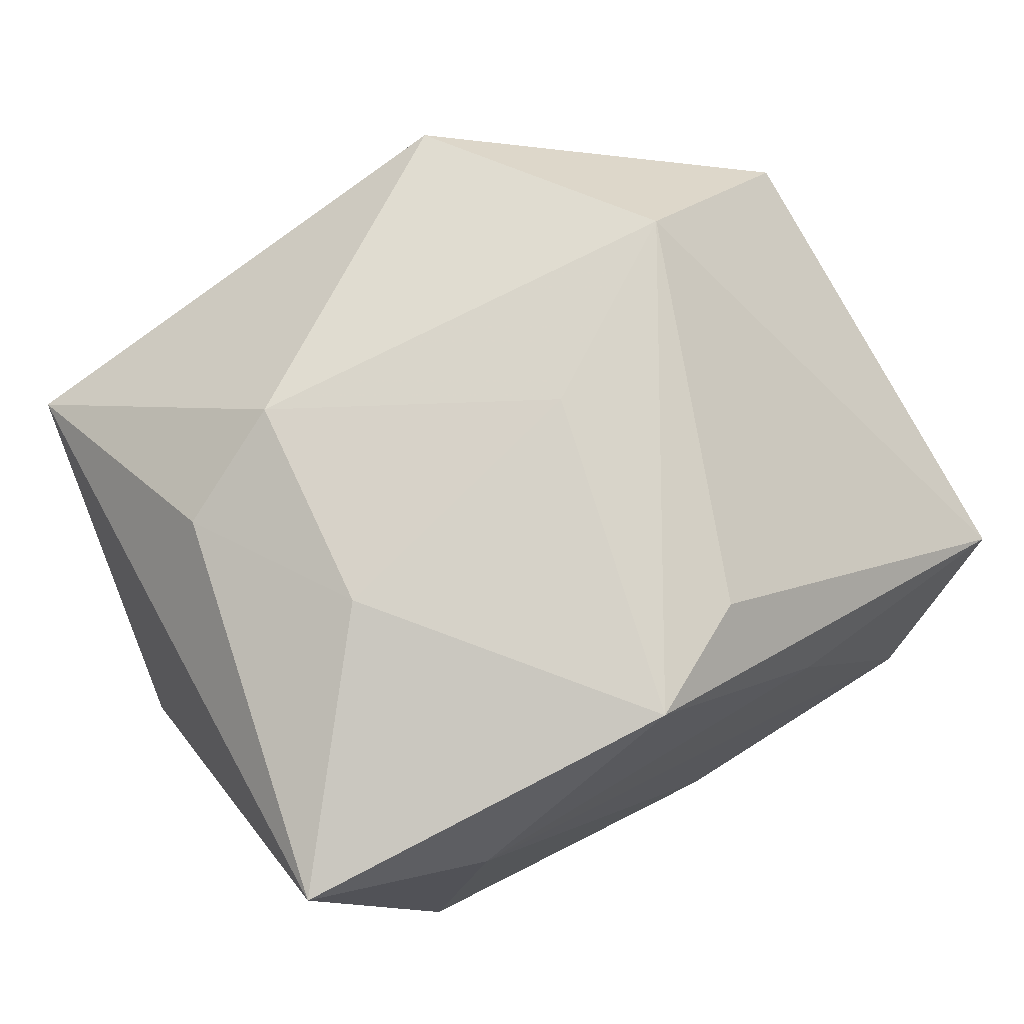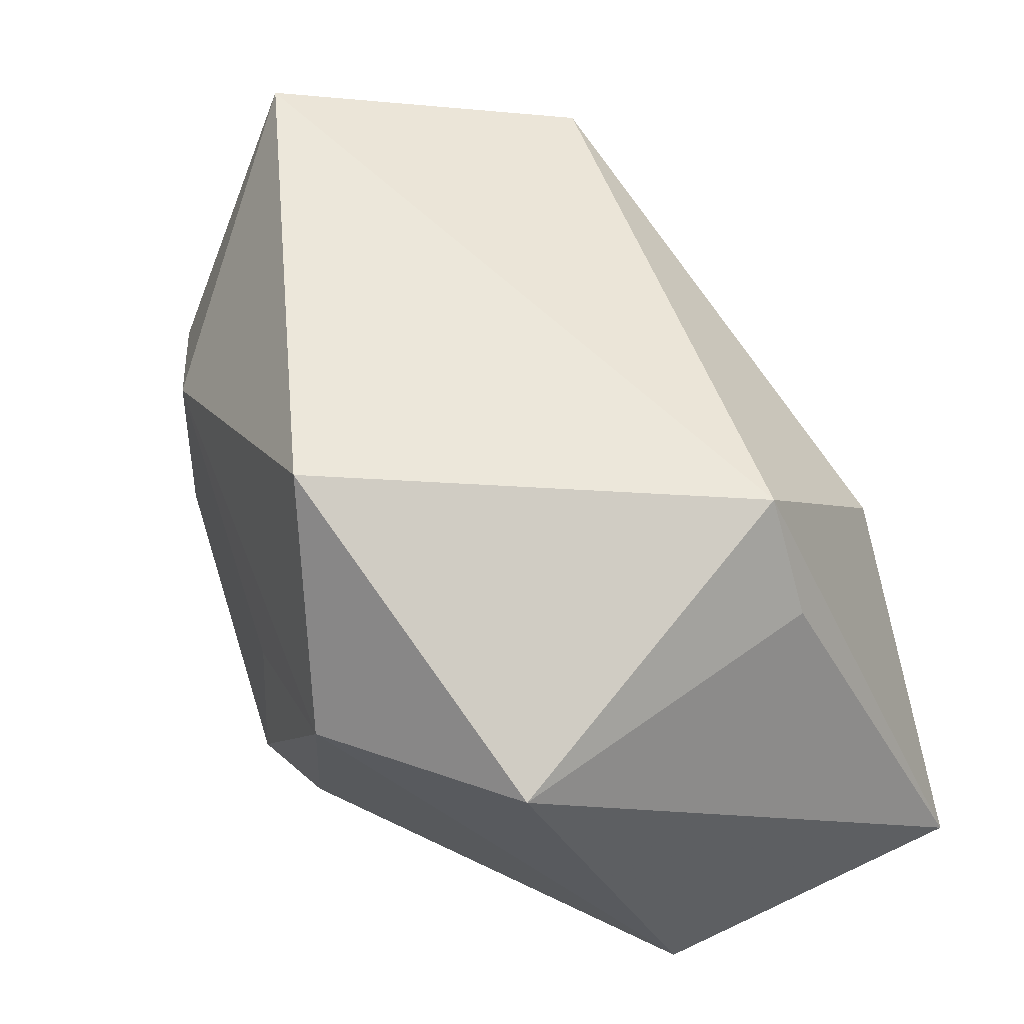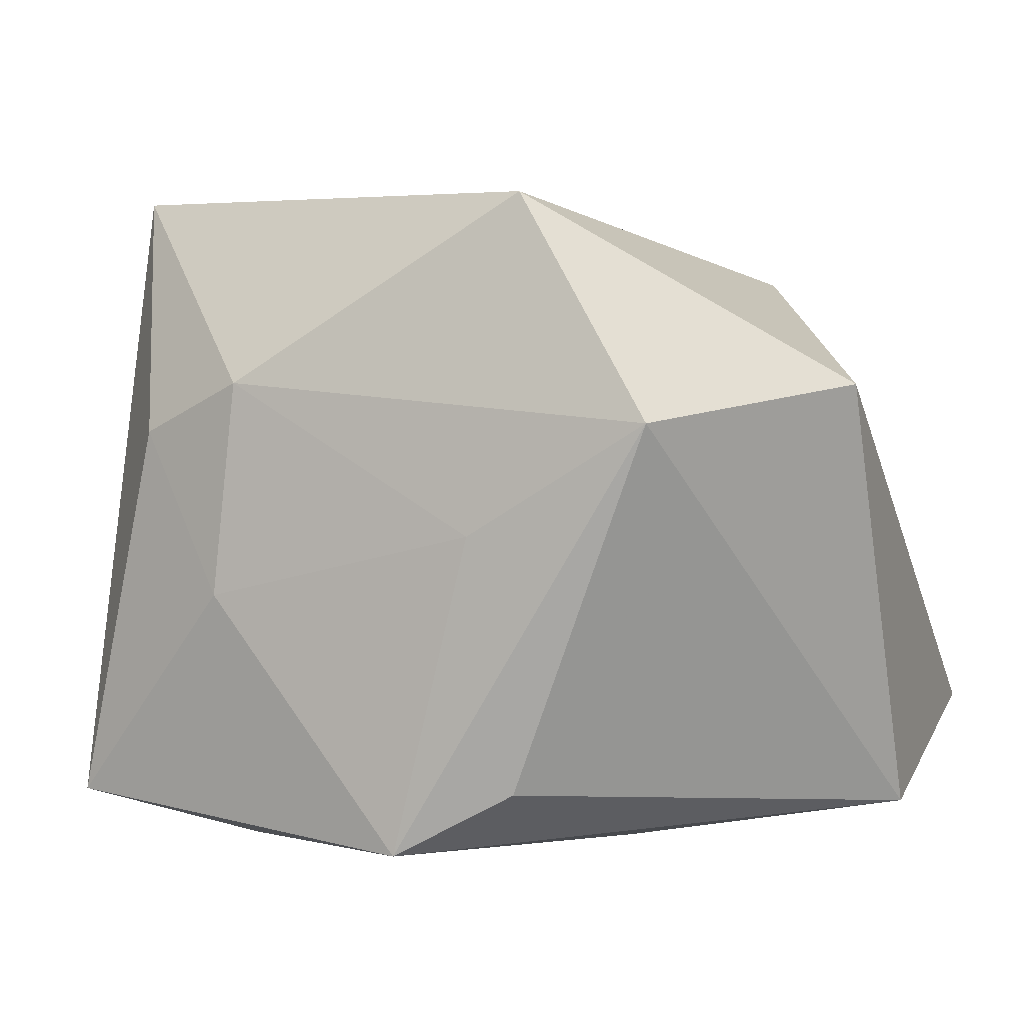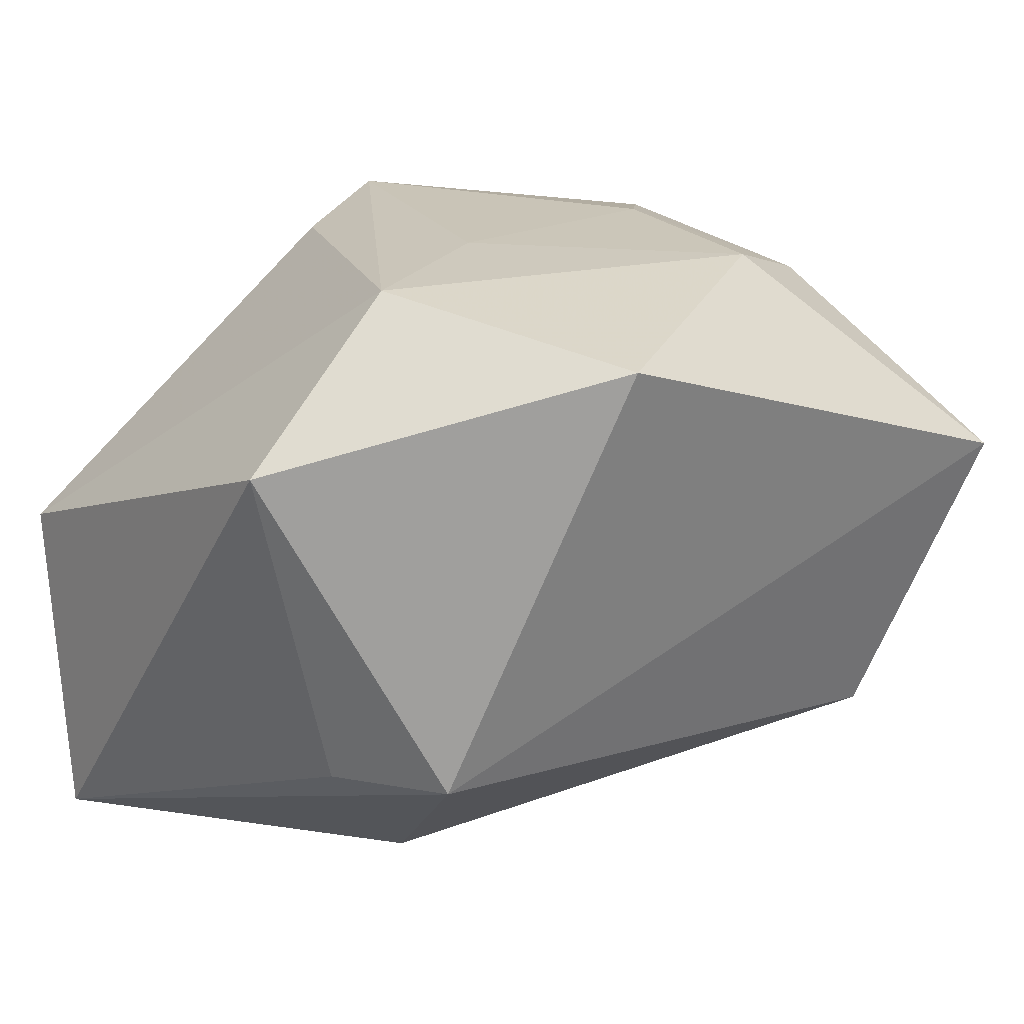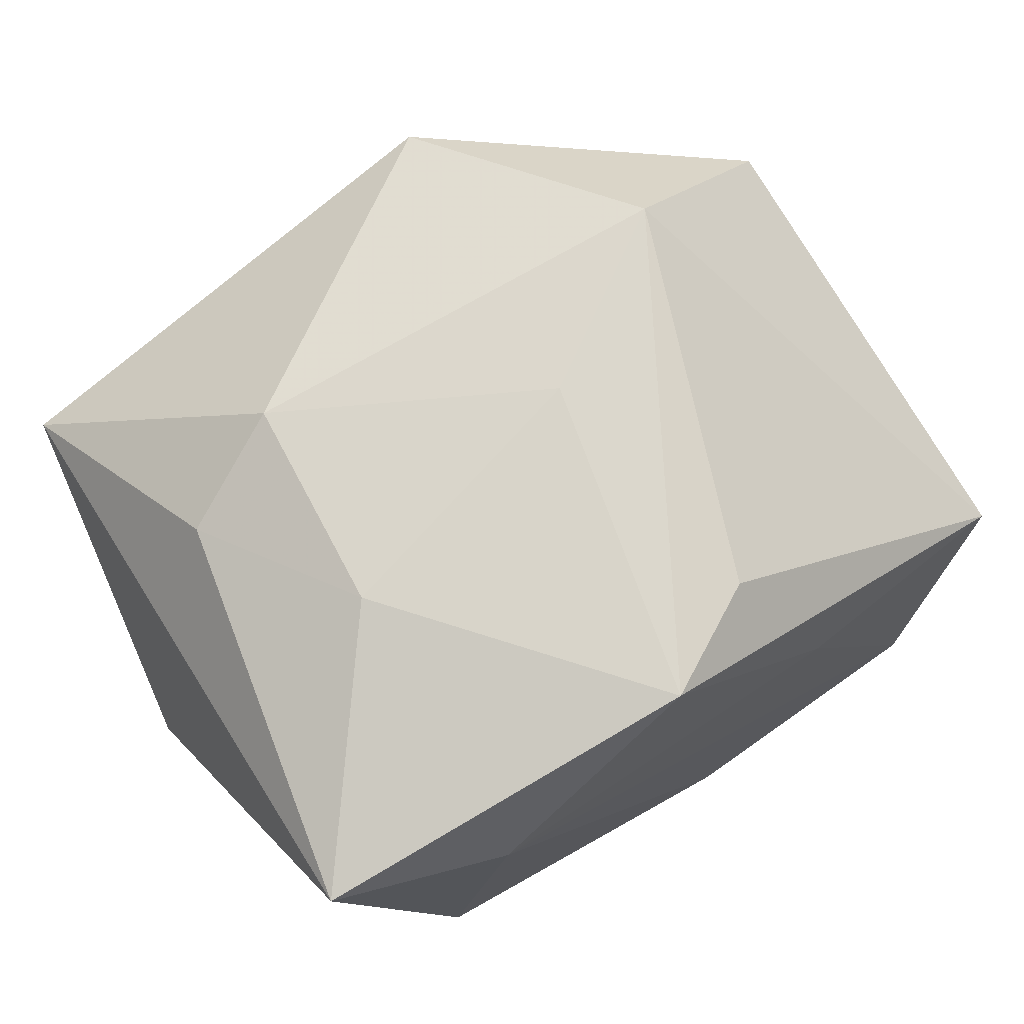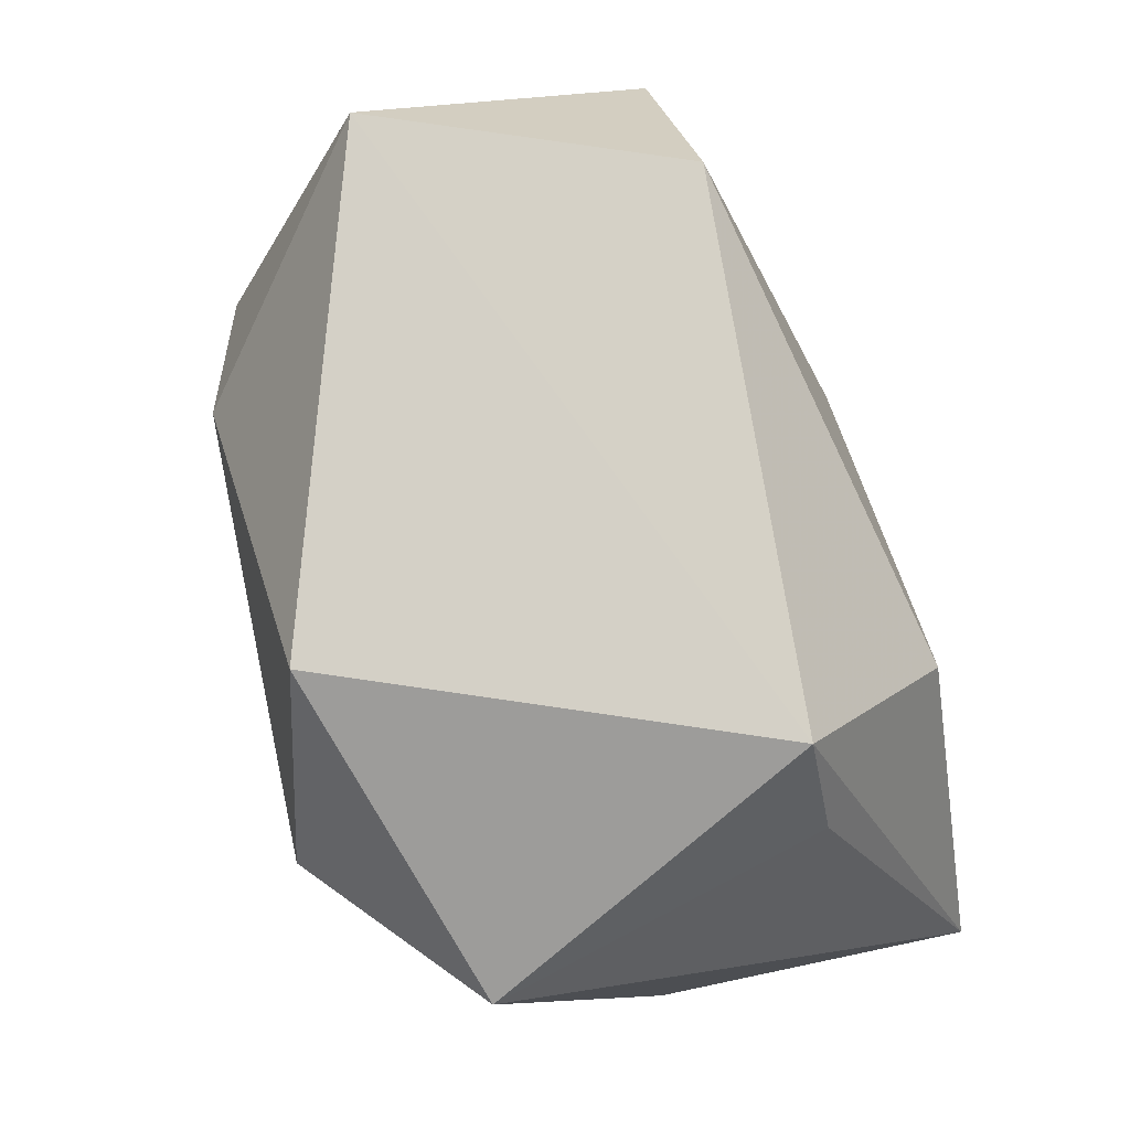
<metadata>
{"format":"obj","ext":"obj","renderer":"f3d","projection":"perspective","resolution":1024,"background":"white","views":[{"elev":73.9,"azim":-31.0,"up":"+Z"},{"elev":54.0,"azim":65.1,"up":"+Y"},{"elev":3.6,"azim":17.6,"up":"+Y"},{"elev":21.7,"azim":144.2,"up":"+Z"},{"elev":72.2,"azim":-33.9,"up":"+Z"},{"elev":78.8,"azim":75.5,"up":"+Y"}]}
</metadata>
<code>
v -0.02943 0.01137 0.02358
v 0.03881 0.01612 0.0161
v 0.02389 -0.02139 -0.03008
v 0.03136 0.01595 -0.01603
v 0.02495 0.02641 -0.01537
v 0.01941 0.0095 -0.03045
v -0.01848 0.01618 0.02769
v -0.01168 -0.007807 -0.03045
v -0.04188 0.007984 -0.01918
v -0.02058 -0.004056 0.02794
v -0.02657 0.02748 -0.01969
v -0.02155 -0.02934 0.01588
v -0.02704 -0.02804 -0.01271
v 0.02241 0.01271 0.02995
v -0.0319 -0.01756 -0.01385
v 0.03093 -0.02897 -0.02065
v 0.005455 0.002229 0.02958
v 0.04264 -0.0188 -0.03045
v -0.03586 0.03457 0.009172
v 0.009118 0.03381 0.02511
v 0.04113 -0.0254 -3.058e-05
v 0.009042 -0.02194 0.0267
v 0.00525 -0.02934 -0.02276
v 0.01581 -0.02856 0.009362
v -0.0376 -0.02472 0.02186
v -0.001974 -0.02789 0.02904
f 2 5 20
f 20 5 19
f 19 5 11
f 3 8 18
f 18 16 3
f 6 8 11
f 18 8 6
f 11 5 6
f 6 5 18
f 18 5 4
f 4 2 18
f 5 2 4
f 21 16 18
f 18 2 21
f 13 25 15
f 20 19 7
f 9 19 11
f 25 19 9
f 11 8 9
f 9 15 25
f 9 8 13
f 13 15 9
f 22 21 14
f 14 21 2
f 14 2 20
f 20 7 14
f 14 7 17
f 23 3 16
f 13 8 23
f 8 3 23
f 16 21 24
f 1 19 25
f 1 7 19
f 17 7 10
f 10 1 25
f 7 1 10
f 12 23 16
f 16 24 12
f 13 23 12
f 12 25 13
f 26 12 24
f 26 21 22
f 26 24 21
f 25 12 26
f 26 10 25
f 17 10 26
f 22 14 26
f 26 14 17

</code>
